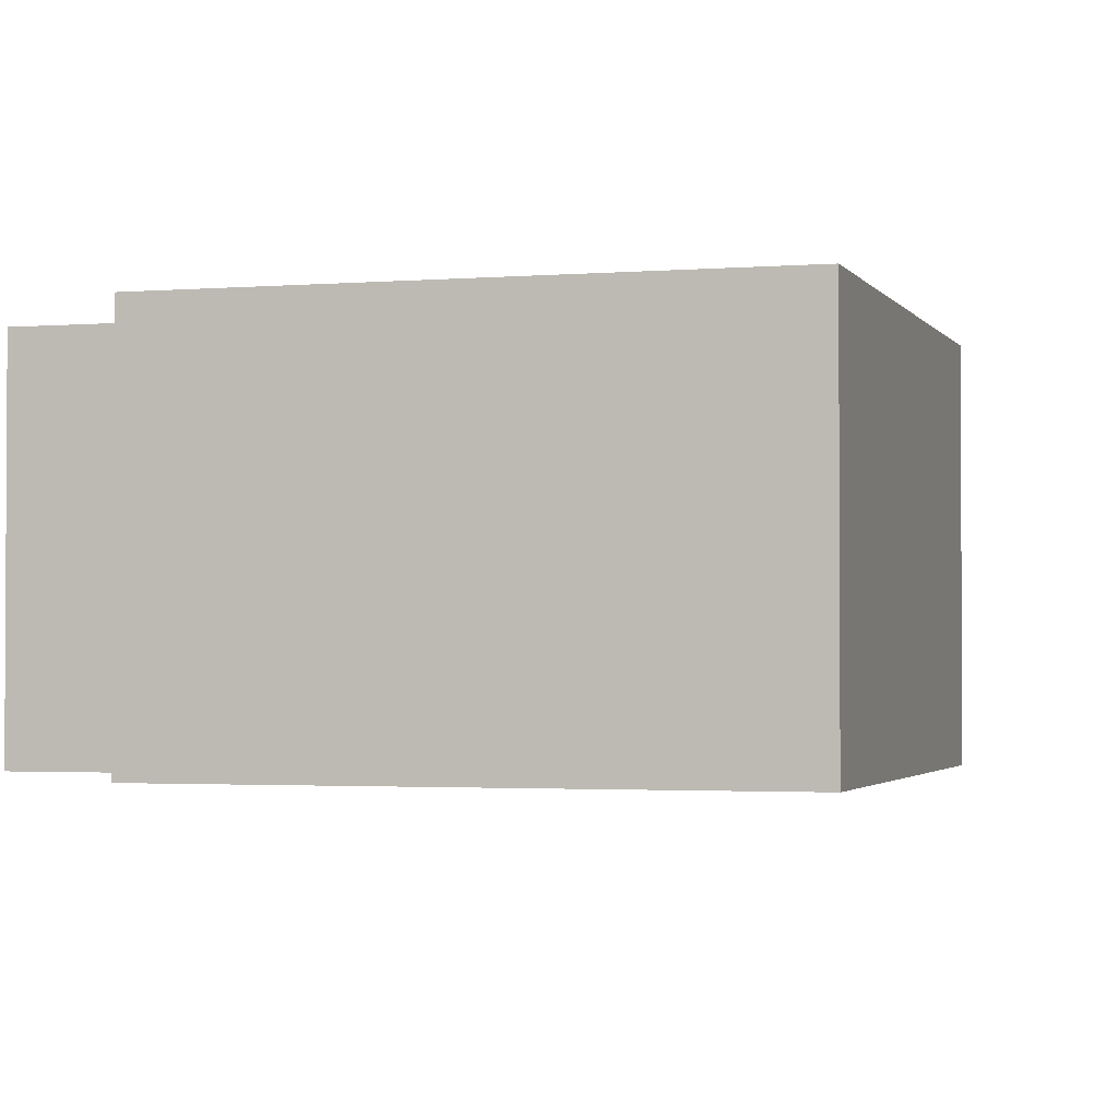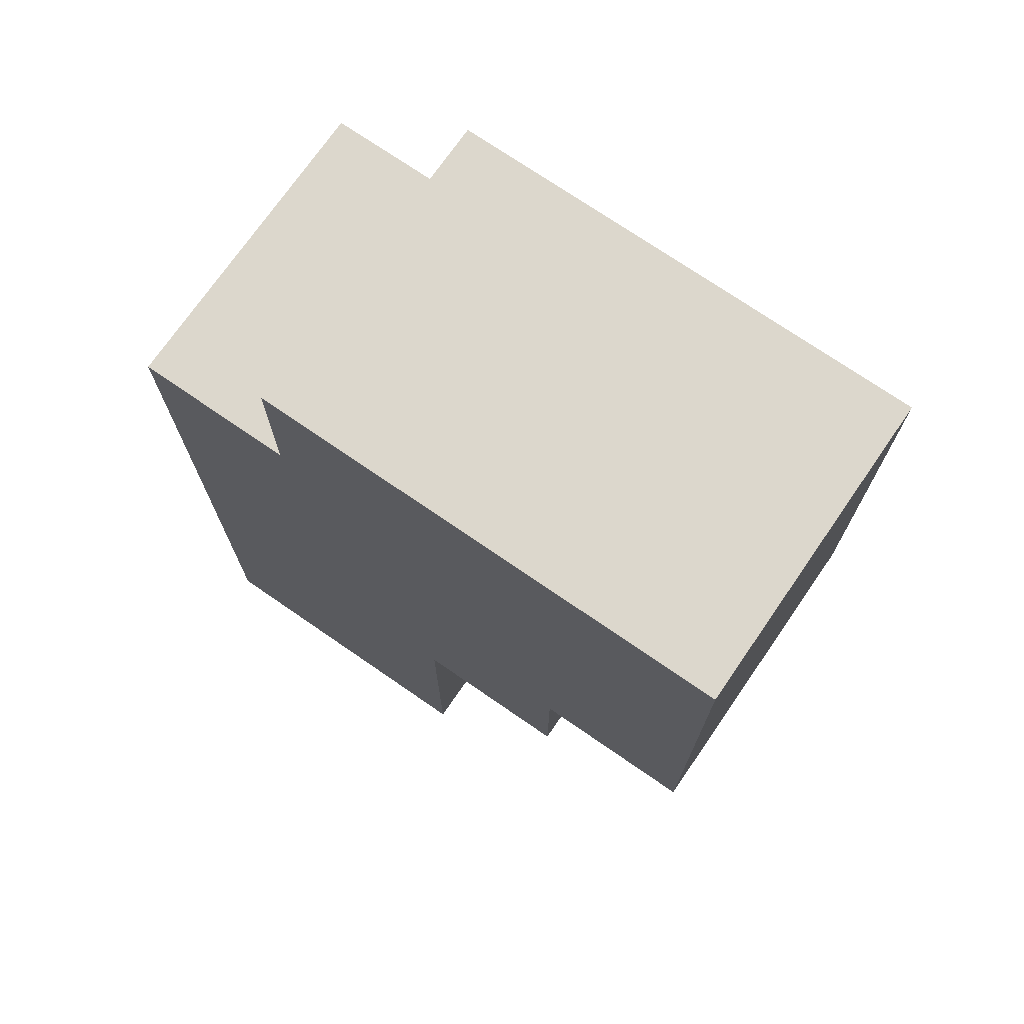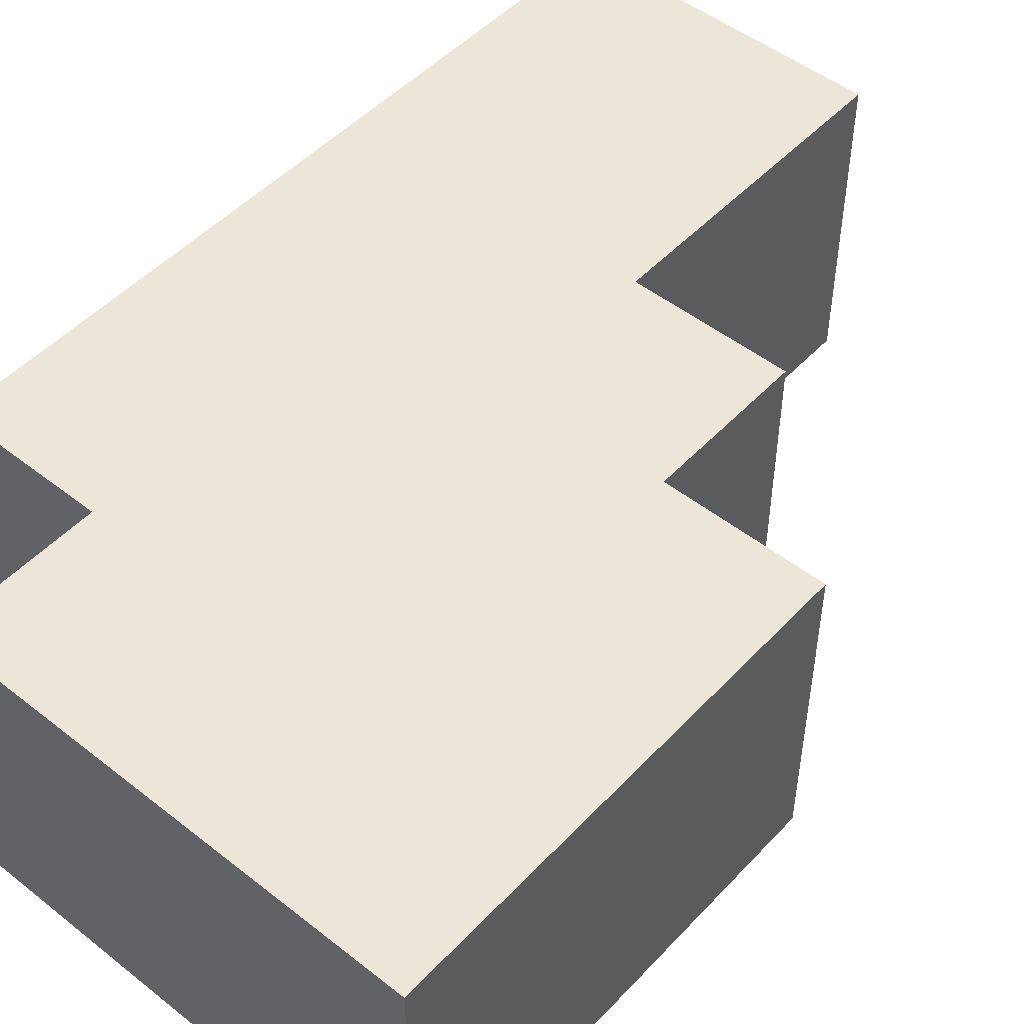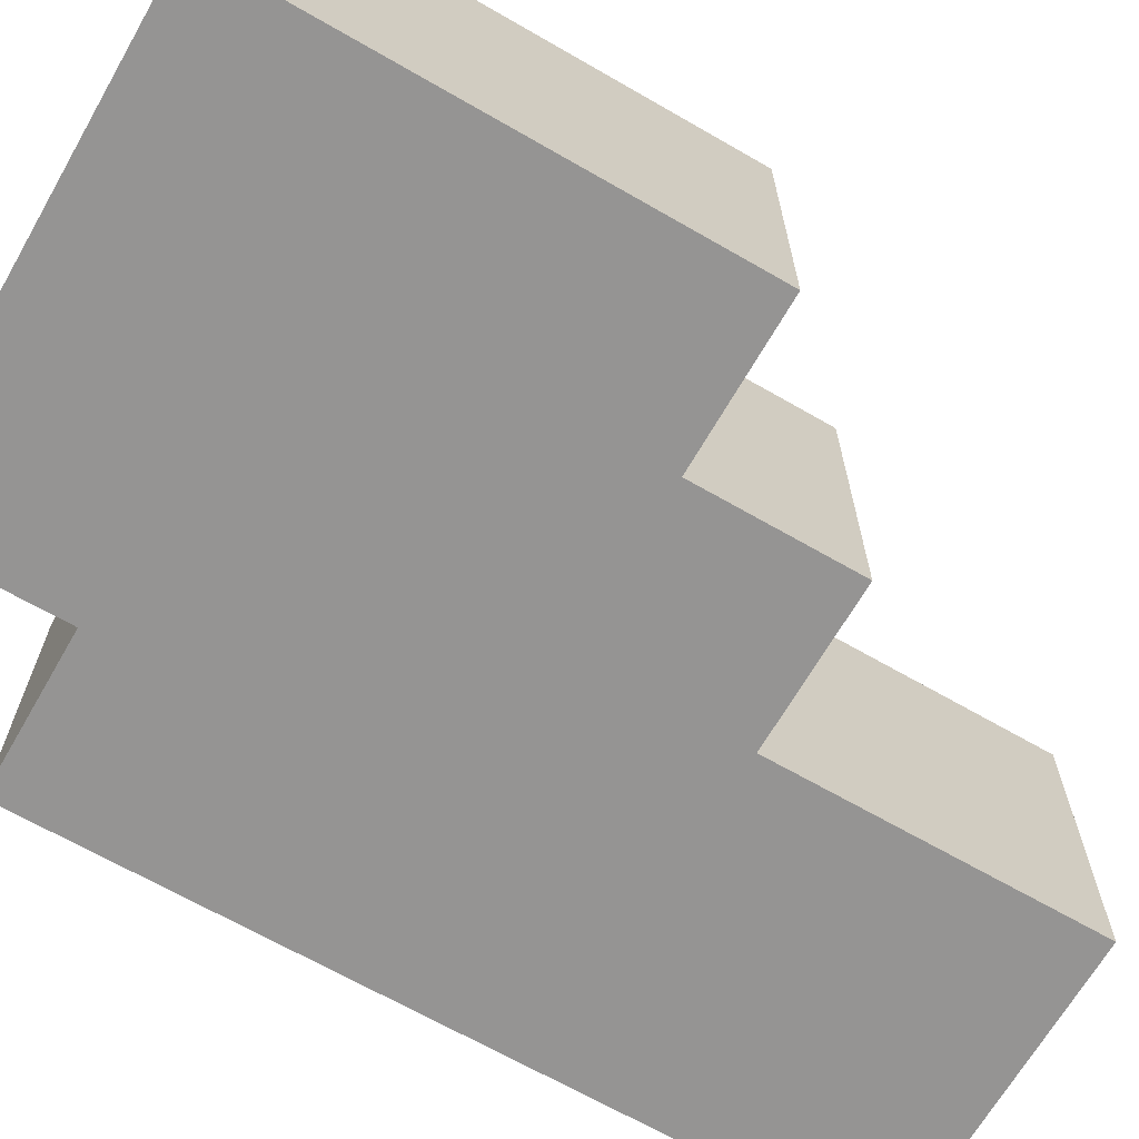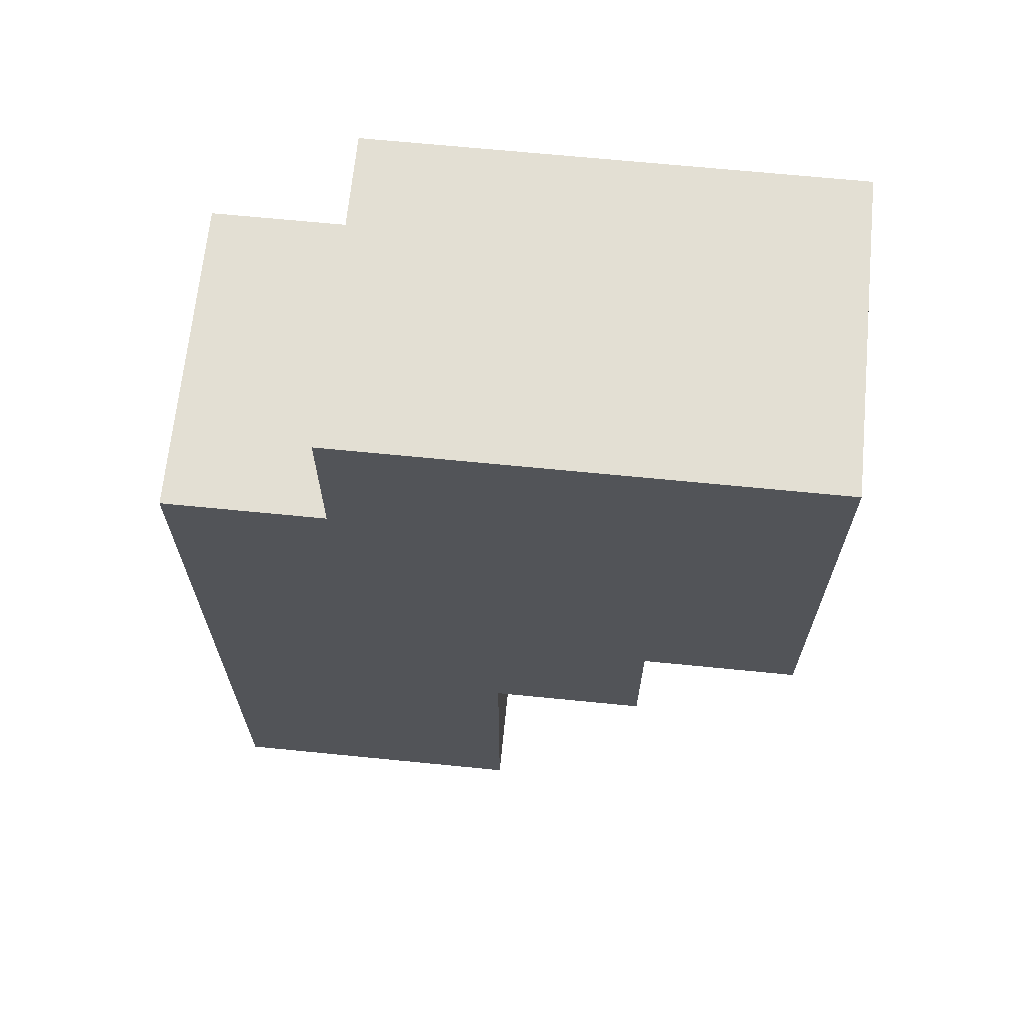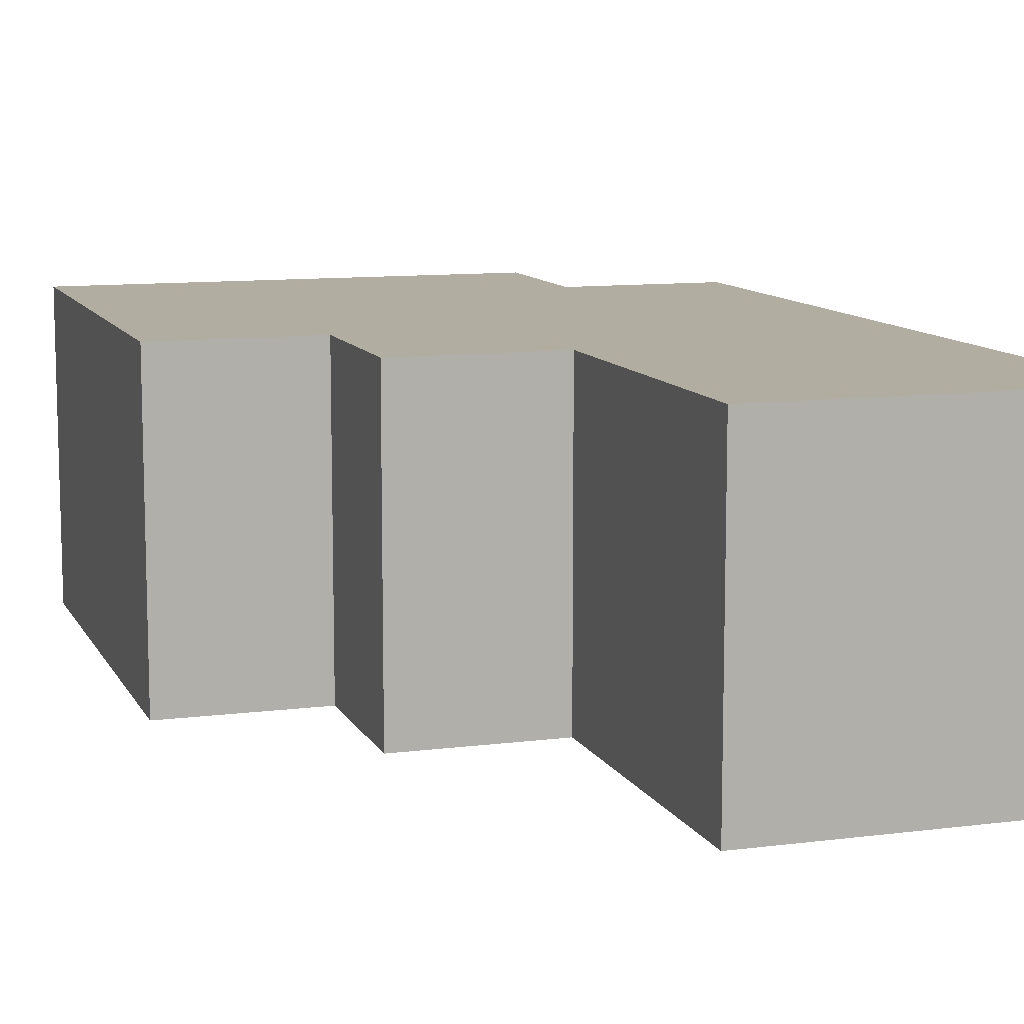
<metadata>
{"format":"obj","ext":"obj","renderer":"f3d","projection":"perspective","resolution":1024,"background":"white","views":[{"elev":-2.0,"azim":-163.4,"up":"+Z"},{"elev":73.0,"azim":-145.4,"up":"+Y"},{"elev":49.5,"azim":-139.0,"up":"+Z"},{"elev":-67.2,"azim":-120.0,"up":"+Z"},{"elev":66.9,"azim":-174.3,"up":"+Y"},{"elev":10.5,"azim":-18.0,"up":"+Z"}]}
</metadata>
<code>
o
v -0.2 0 0.1
v -0.2 0 -0.1
v -0.2 0.3 0.1
v -0.2 0.3 -0.1
v -0.1 -0.1 0.1
v -0.1 -0.1 -0.1
v -0.1 0 0.1
v -0.1 0 -0.1
v 0 -0.3 0.1
v 0 -0.3 -0.1
v 0 -0.1 0.1
v 0 -0.1 -0.1
v 0.1 0.2 0.1
v 0.1 0.2 -0.1
v 0.1 0.3 0.1
v 0.1 0.3 -0.1
v 0.2 -0.3 0.1
v 0.2 -0.3 -0.1
v 0.2 0.2 0.1
v 0.2 0.2 -0.1
v -0.2 0 0.1
v -0.2 0.3 0.1
v -0.1 -0.1 0.1
v -0.1 0 0.1
v 0 -0.3 0.1
v 0 -0.1 0.1
v 0.1 0.2 0.1
v 0.1 0.3 0.1
v 0.2 -0.3 0.1
v 0.2 0.2 0.1
v -0.2 0 -0.1
v -0.2 0.3 -0.1
v -0.1 -0.1 -0.1
v -0.1 0 -0.1
v 0 -0.3 -0.1
v 0 -0.1 -0.1
v 0.1 0.2 -0.1
v 0.1 0.3 -0.1
v 0.2 -0.3 -0.1
v 0.2 0.2 -0.1
v 0 -0.3 0.1
v 0.2 -0.3 0.1
v 0 -0.3 -0.1
v 0.2 -0.3 -0.1
v -0.1 -0.1 0.1
v 0 -0.1 0.1
v -0.1 -0.1 -0.1
v 0 -0.1 -0.1
v -0.2 0 0.1
v -0.1 0 0.1
v -0.2 0 -0.1
v -0.1 0 -0.1
v 0.1 0.2 0.1
v 0.2 0.2 0.1
v 0.1 0.2 -0.1
v 0.2 0.2 -0.1
v -0.2 0.3 0.1
v 0.1 0.3 0.1
v -0.2 0.3 -0.1
v 0.1 0.3 -0.1
f 3 2 1
f 4 2 3
f 7 6 5
f 8 6 7
f 11 10 9
f 12 10 11
f 13 14 15
f 15 14 16
f 17 18 19
f 19 18 20
f 24 22 21
f 26 24 23
f 27 22 24
f 27 26 25
f 27 24 26
f 28 22 27
f 29 27 25
f 30 27 29
f 31 32 34
f 33 34 36
f 34 32 37
f 35 36 37
f 36 34 37
f 37 32 38
f 35 37 39
f 39 37 40
f 43 42 41
f 44 42 43
f 47 46 45
f 48 46 47
f 51 50 49
f 52 50 51
f 53 54 55
f 55 54 56
f 57 58 59
f 59 58 60

</code>
